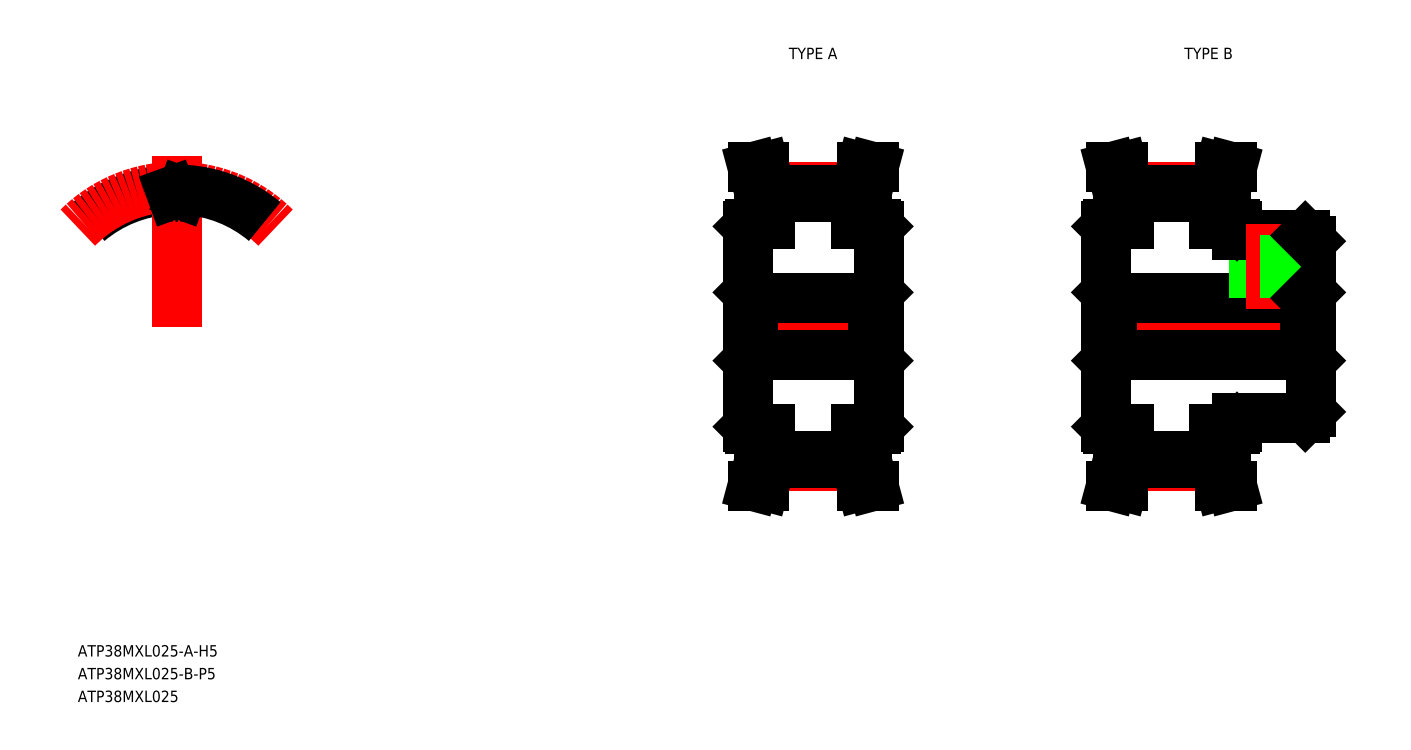
<metadata>
{"format":"dxf","ext":"dxf","renderer":"ezdxf+matplotlib","layout":"modelspace","background":"white","min_lineweight":24,"dpi":150}
</metadata>
<code>
0
SECTION
2
ENTITIES
0
TEXT
8
0
10
73.27
20
56.42
30
0
40
1
1
ATP38MXL025-A-H5
7
MISUMI
0
LINE
8
0
10
133.1
20
73.51
30
0
11
133.1
21
76.42
31
0
0
LINE
8
0
10
134.1
20
73.38
30
0
11
134.1
21
76.42
31
0
0
LINE
8
CENTER
10
134.1
20
73.13
30
0
11
141.7
21
73.13
31
0
0
LINE
8
0
10
134.1
20
74.02
30
0
11
141.6
21
74.02
31
0
0
LINE
8
0
10
134.1
20
73.38
30
0
11
141.6
21
73.38
31
0
0
LINE
8
0
10
133.6
20
71.42
30
0
11
134.1
21
73.38
31
0
0
LINE
8
0
10
132.6
20
71.42
30
0
11
133.1
21
73.51
31
0
0
LINE
8
0
10
132.6
20
71.42
30
0
11
133.6
21
71.42
31
0
0
LINE
8
CENTER
10
130.1
20
85.42
30
0
11
145.6
21
85.42
31
0
0
LINE
8
CENTER
10
134.1
20
97.71
30
0
11
141.7
21
97.71
31
0
0
LINE
8
0
10
134.1
20
96.81
30
0
11
141.6
21
96.81
31
0
0
LINE
8
0
10
134.1
20
97.45
30
0
11
141.6
21
97.45
31
0
0
LINE
8
0
10
132.6
20
82.92
30
0
11
143.1
21
82.92
31
0
0
LINE
8
0
10
132.6
20
87.92
30
0
11
143.1
21
87.92
31
0
0
LINE
8
0
10
132.6
20
99.42
30
0
11
133.1
21
97.32
31
0
0
LINE
8
0
10
133.6
20
99.42
30
0
11
134.1
21
97.45
31
0
0
LINE
8
0
10
132.6
20
87.92
30
0
11
132.6
21
82.92
31
0
0
LINE
8
0
10
132.1
20
94.22
30
0
11
132.1
21
76.62
31
0
0
LINE
8
0
10
132.3
20
76.42
30
0
11
134.1
21
76.42
31
0
0
LINE
8
0
10
132.3
20
76.42
30
0
11
132.1
21
76.62
31
0
0
LINE
8
0
10
132.1
20
82.42
30
0
11
132.6
21
82.92
31
0
0
LINE
8
0
10
132.1
20
85.42
30
0
11
132.1
21
85.42
31
0
0
LINE
8
0
10
132.1
20
88.42
30
0
11
132.6
21
87.92
31
0
0
LINE
8
0
10
132.1
20
89.82
30
0
11
132.1
21
89.82
31
0
0
LINE
8
0
10
132.3
20
94.42
30
0
11
134.1
21
94.42
31
0
0
LINE
8
0
10
133.1
20
97.32
30
0
11
133.1
21
94.42
31
0
0
LINE
8
0
10
132.1
20
94.22
30
0
11
132.3
21
94.42
31
0
0
LINE
8
0
10
134.1
20
97.45
30
0
11
134.1
21
94.42
31
0
0
LINE
8
0
10
132.6
20
99.42
30
0
11
133.6
21
99.42
31
0
0
ARC
8
0
10
81.96
20
85.42
30
0
40
12.03
50
93.51
51
130
0
ARC
8
CENTER
10
81.96
20
85.42
30
0
40
12.29
50
45
51
135
0
LINE
8
CENTER
10
81.96
20
85.42
30
0
11
81.96
21
100.4
31
0
0
ARC
8
0
10
81.96
20
85.42
30
0
40
11.39
50
89.38
51
90.62
0
LINE
8
0
10
82.36
20
97.01
30
0
11
82.46
21
97.28
31
0
0
LINE
8
0
10
81.55
20
97.01
30
0
11
81.45
21
97.28
31
0
0
ARC
8
0
10
81.96
20
85.42
30
0
40
12.03
50
50
51
86.49
0
ARC
8
0
10
81.23
20
97.2
30
0
40
0.23
50
20
51
93.51
0
ARC
8
0
10
82.68
20
97.2
30
0
40
0.23
50
86.49
51
160
0
ARC
8
0
10
81.83
20
97.11
30
0
40
0.3
50
200
51
270.6
0
ARC
8
0
10
82.08
20
97.11
30
0
40
0.3
50
269.4
51
340
0
LINE
8
0
10
173.1
20
73.38
30
0
11
173.1
21
76.42
31
0
0
LINE
8
0
10
174.1
20
73.51
30
0
11
174.1
21
76.42
31
0
0
LINE
8
0
10
164.6
20
73.51
30
0
11
164.6
21
76.42
31
0
0
LINE
8
0
10
165.6
20
73.38
30
0
11
165.6
21
76.42
31
0
0
LINE
8
CENTER
10
165.6
20
73.13
30
0
11
173.2
21
73.13
31
0
0
LINE
8
0
10
165.6
20
74.02
30
0
11
173.1
21
74.02
31
0
0
LINE
8
0
10
165.6
20
73.38
30
0
11
173.1
21
73.38
31
0
0
LINE
8
0
10
165.1
20
71.42
30
0
11
165.6
21
73.38
31
0
0
LINE
8
0
10
164.1
20
71.42
30
0
11
164.6
21
73.51
31
0
0
LINE
8
0
10
164.1
20
71.42
30
0
11
165.1
21
71.42
31
0
0
LINE
8
0
10
173.1
20
73.38
30
0
11
173.7
21
71.42
31
0
0
LINE
8
0
10
173.7
20
71.42
30
0
11
174.7
21
71.42
31
0
0
LINE
8
0
10
174.1
20
73.51
30
0
11
174.7
21
71.42
31
0
0
LINE
8
CENTER
10
161.6
20
85.42
30
0
11
183.6
21
85.42
31
0
0
LINE
8
CENTER
10
165.6
20
97.71
30
0
11
173.2
21
97.71
31
0
0
LINE
8
0
10
165.6
20
96.81
30
0
11
173.1
21
96.81
31
0
0
LINE
8
0
10
165.6
20
97.45
30
0
11
173.1
21
97.45
31
0
0
LINE
8
0
10
164.1
20
82.92
30
0
11
181.1
21
82.92
31
0
0
LINE
8
0
10
164.1
20
87.92
30
0
11
181.1
21
87.92
31
0
0
LINE
8
0
10
164.1
20
99.42
30
0
11
164.6
21
97.32
31
0
0
LINE
8
0
10
165.1
20
99.42
30
0
11
165.6
21
97.45
31
0
0
LINE
8
0
10
164.1
20
87.92
30
0
11
164.1
21
82.92
31
0
0
LINE
8
0
10
163.6
20
94.22
30
0
11
163.6
21
76.62
31
0
0
LINE
8
0
10
163.8
20
76.42
30
0
11
165.6
21
76.42
31
0
0
LINE
8
0
10
163.8
20
76.42
30
0
11
163.6
21
76.62
31
0
0
LINE
8
0
10
163.6
20
82.42
30
0
11
164.1
21
82.92
31
0
0
LINE
8
0
10
163.6
20
85.42
30
0
11
163.6
21
85.42
31
0
0
LINE
8
0
10
163.6
20
88.42
30
0
11
164.1
21
87.92
31
0
0
LINE
8
0
10
163.6
20
89.82
30
0
11
163.6
21
89.82
31
0
0
LINE
8
0
10
163.8
20
94.42
30
0
11
165.6
21
94.42
31
0
0
LINE
8
0
10
164.6
20
97.32
30
0
11
164.6
21
94.42
31
0
0
LINE
8
0
10
163.6
20
94.22
30
0
11
163.8
21
94.42
31
0
0
LINE
8
0
10
165.6
20
97.45
30
0
11
165.6
21
94.42
31
0
0
LINE
8
0
10
164.1
20
99.42
30
0
11
165.1
21
99.42
31
0
0
LINE
8
0
10
174.1
20
97.32
30
0
11
174.7
21
99.42
31
0
0
LINE
8
0
10
173.1
20
97.45
30
0
11
173.7
21
99.42
31
0
0
LINE
8
0
10
181.1
20
87.92
30
0
11
181.1
21
82.92
31
0
0
LINE
8
0
10
181.6
20
92.92
30
0
11
181.6
21
77.92
31
0
0
LINE
8
0
10
175.1
20
77.42
30
0
11
181.1
21
77.42
31
0
0
LINE
8
0
10
173.1
20
76.42
30
0
11
174.9
21
76.42
31
0
0
LINE
8
0
10
175.1
20
77.42
30
0
11
175.1
21
76.62
31
0
0
LINE
8
0
10
174.9
20
76.42
30
0
11
175.1
21
76.62
31
0
0
LINE
8
0
10
181.1
20
77.42
30
0
11
181.6
21
77.92
31
0
0
LINE
8
0
10
181.1
20
82.92
30
0
11
181.6
21
82.42
31
0
0
LINE
8
0
10
175.1
20
93.42
30
0
11
181.1
21
93.42
31
0
0
LINE
8
0
10
176.6
20
93.42
30
0
11
176.6
21
87.92
31
0
0
LINE
8
0
10
176.9
20
93.42
30
0
11
176.9
21
87.92
31
0
0
LINE
8
0
10
173.1
20
94.42
30
0
11
174.9
21
94.42
31
0
0
LINE
8
0
10
173.1
20
97.45
30
0
11
173.1
21
94.42
31
0
0
LINE
8
0
10
174.1
20
97.32
30
0
11
174.1
21
94.42
31
0
0
LINE
8
0
10
175.1
20
94.22
30
0
11
174.9
21
94.42
31
0
0
LINE
8
0
10
175.1
20
94.22
30
0
11
175.1
21
93.42
31
0
0
LINE
8
CENTER
10
178.1
20
94.42
30
0
11
178.1
21
86.92
31
0
0
LINE
8
0
10
179.4
20
93.42
30
0
11
179.4
21
87.92
31
0
0
LINE
8
0
10
179.6
20
93.42
30
0
11
179.6
21
87.92
31
0
0
LINE
8
0
10
181.1
20
87.92
30
0
11
181.6
21
88.42
31
0
0
LINE
8
0
10
181.6
20
92.92
30
0
11
181.1
21
93.42
31
0
0
LINE
8
0
10
173.7
20
99.42
30
0
11
174.7
21
99.42
31
0
0
LINE
8
0
10
142.6
20
73.51
30
0
11
142.6
21
76.42
31
0
0
LINE
8
0
10
141.6
20
73.38
30
0
11
141.6
21
76.42
31
0
0
LINE
8
0
10
142.2
20
71.42
30
0
11
141.6
21
73.38
31
0
0
LINE
8
0
10
143.2
20
71.42
30
0
11
142.6
21
73.51
31
0
0
LINE
8
0
10
143.2
20
71.42
30
0
11
142.2
21
71.42
31
0
0
LINE
8
0
10
143.2
20
99.42
30
0
11
142.6
21
97.32
31
0
0
LINE
8
0
10
142.2
20
99.42
30
0
11
141.6
21
97.45
31
0
0
LINE
8
0
10
143.1
20
87.92
30
0
11
143.1
21
82.92
31
0
0
LINE
8
0
10
143.6
20
94.22
30
0
11
143.6
21
76.62
31
0
0
LINE
8
0
10
143.4
20
76.42
30
0
11
141.6
21
76.42
31
0
0
LINE
8
0
10
143.4
20
76.42
30
0
11
143.6
21
76.62
31
0
0
LINE
8
0
10
143.6
20
82.42
30
0
11
143.1
21
82.92
31
0
0
LINE
8
0
10
143.6
20
85.42
30
0
11
143.6
21
85.42
31
0
0
LINE
8
0
10
143.6
20
88.42
30
0
11
143.1
21
87.92
31
0
0
LINE
8
0
10
143.6
20
89.82
30
0
11
143.6
21
89.82
31
0
0
LINE
8
0
10
143.4
20
94.42
30
0
11
141.6
21
94.42
31
0
0
LINE
8
0
10
142.6
20
97.32
30
0
11
142.6
21
94.42
31
0
0
LINE
8
0
10
143.6
20
94.22
30
0
11
143.4
21
94.42
31
0
0
LINE
8
0
10
141.6
20
97.45
30
0
11
141.6
21
94.42
31
0
0
LINE
8
0
10
143.2
20
99.42
30
0
11
142.2
21
99.42
31
0
0
TEXT
8
0
10
73.27
20
54.42
30
0
40
1
1
ATP38MXL025-B-P5
7
MISUMI
0
TEXT
8
0
10
73.27
20
52.42
30
0
40
1
1
ATP38MXL025
7
MISUMI
0
TEXT
8
0
10
135
20
108.9
30
0
40
1
1
TYPE A
7
MISUMI
72
     1
11
137.9
21
109.4
31
0
73
     2
0
TEXT
8
0
10
169.8
20
108.9
30
0
40
1
1
TYPE B
7
MISUMI
72
     1
11
172.6
21
109.4
31
0
73
     2
0
ENDSEC
0
EOF

</code>
